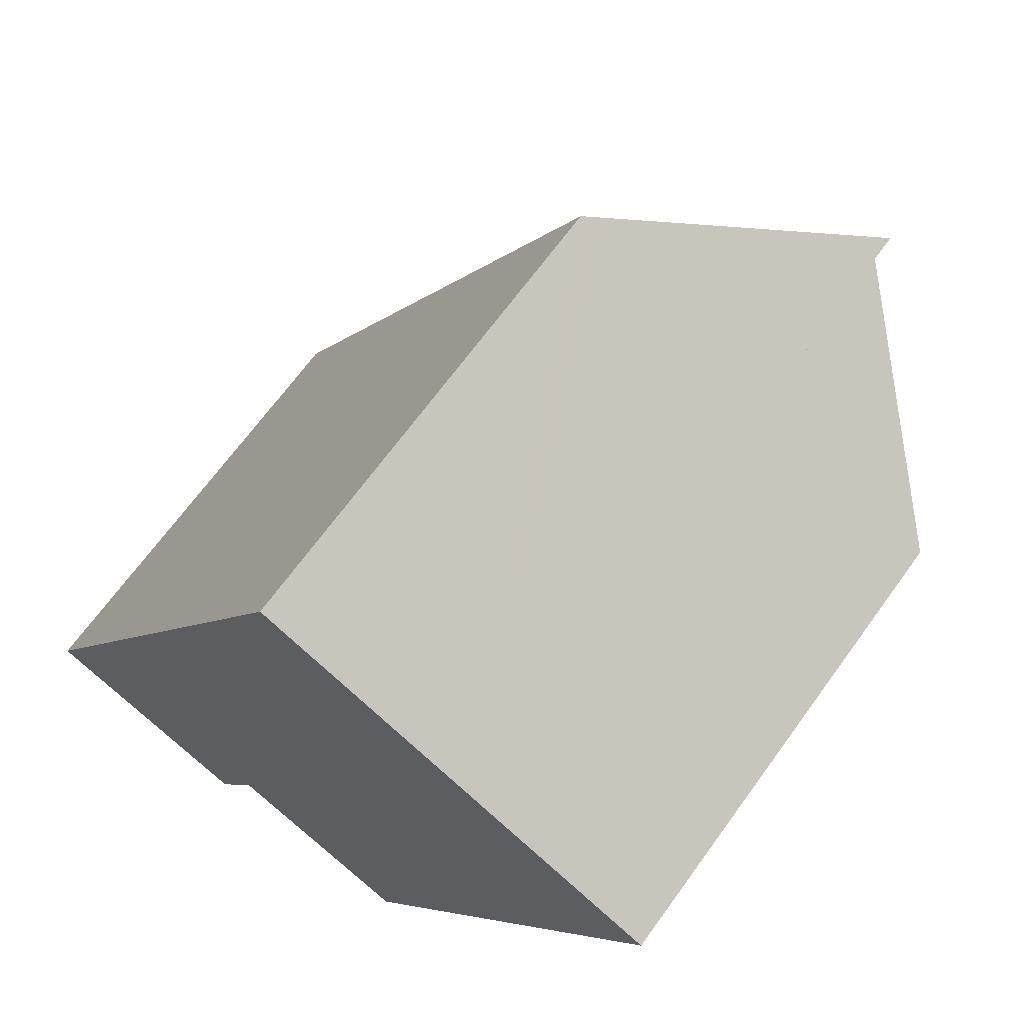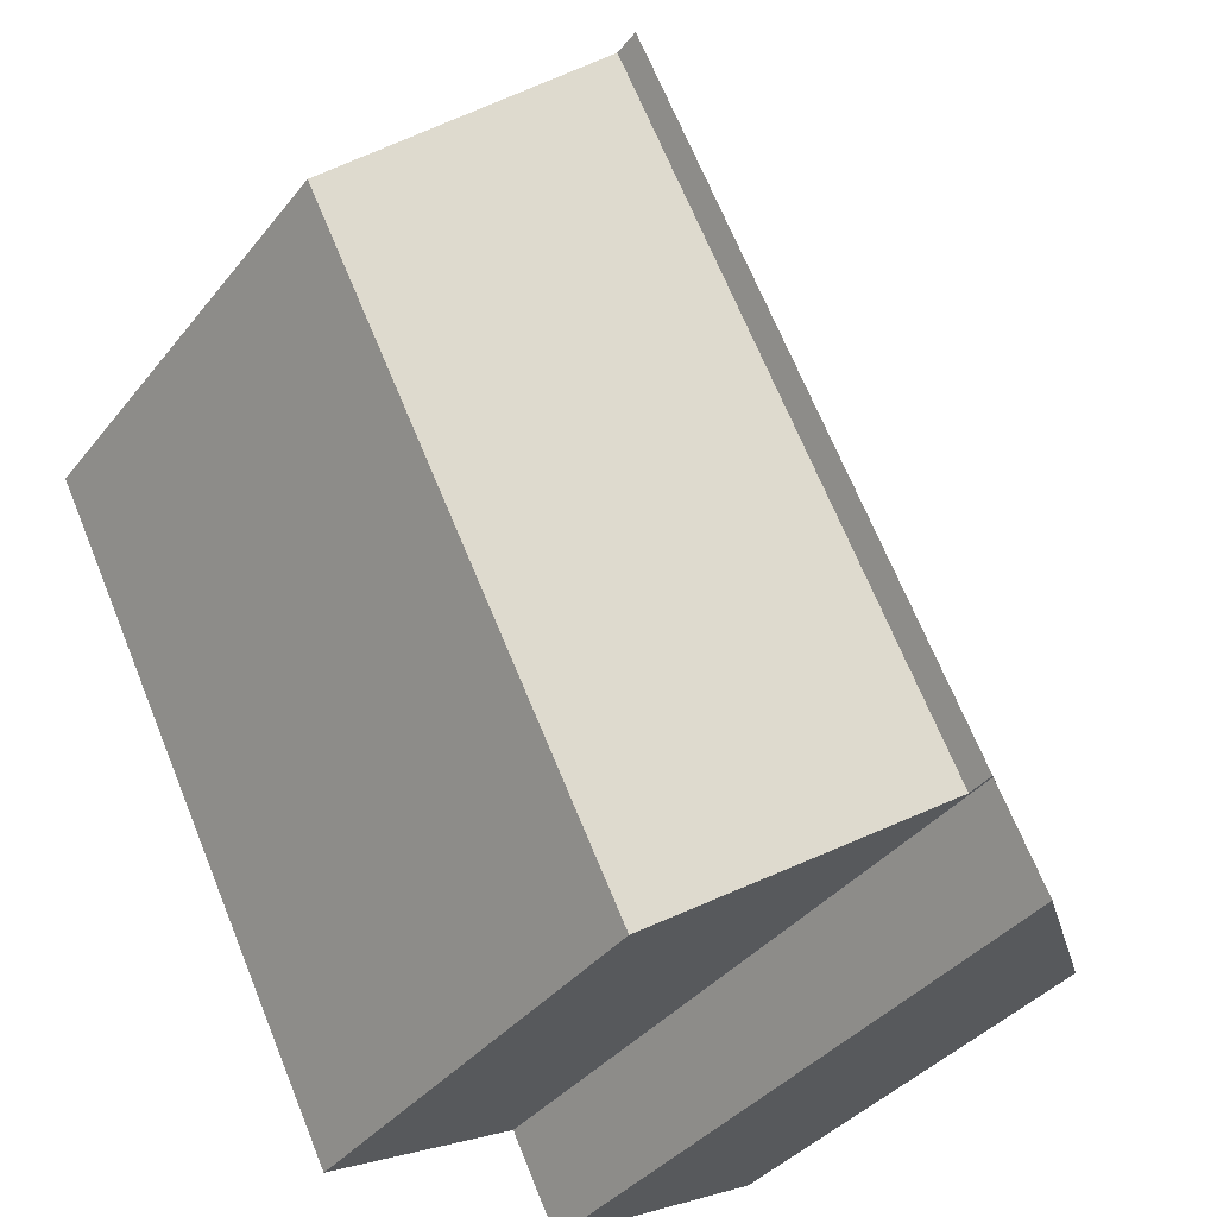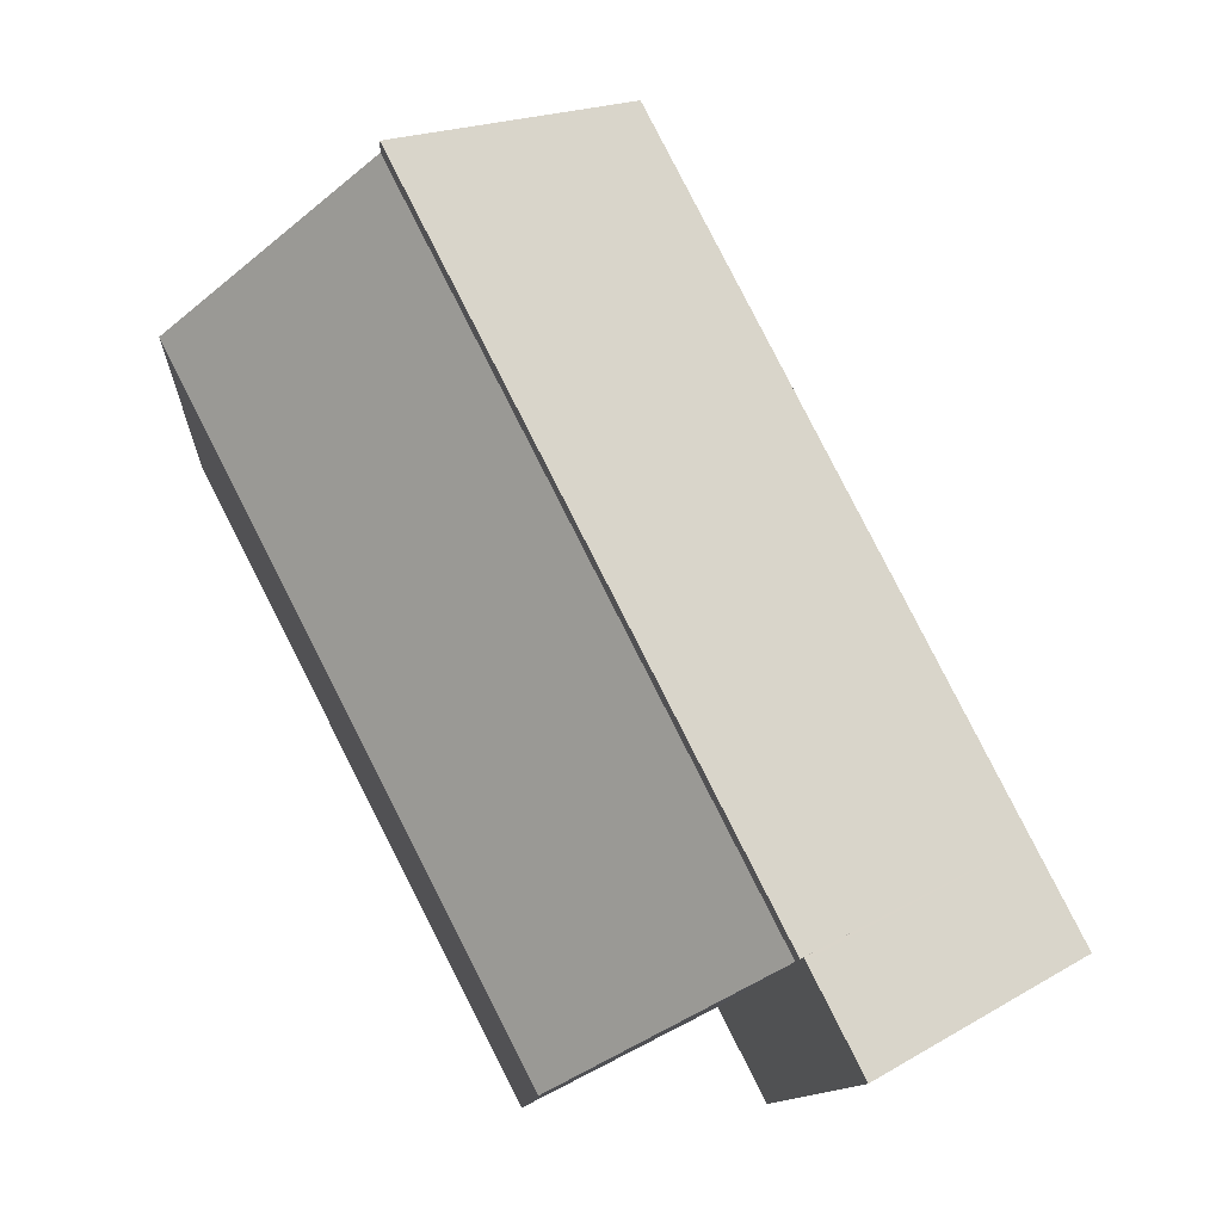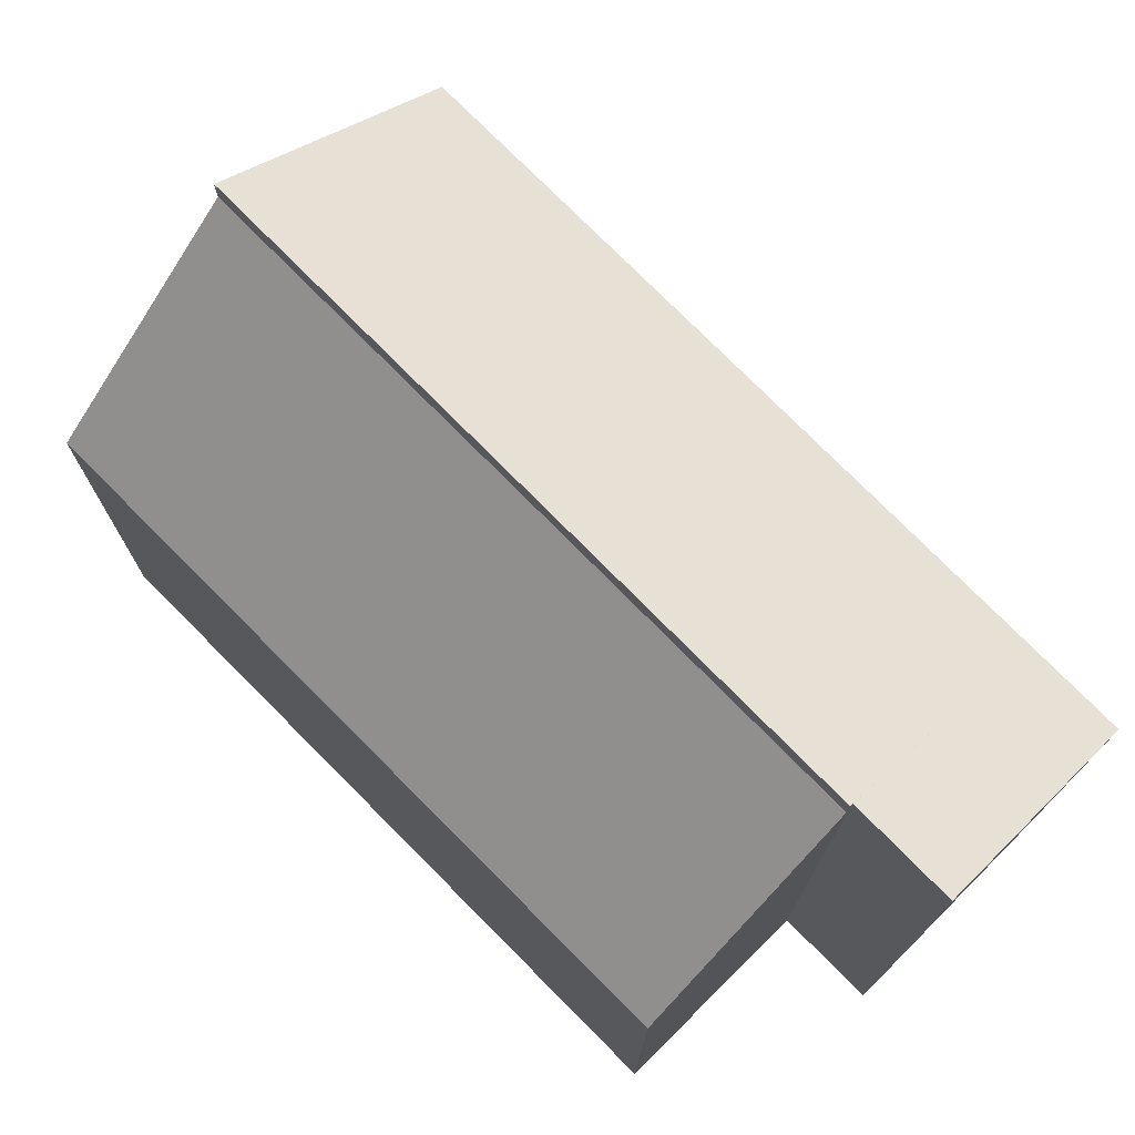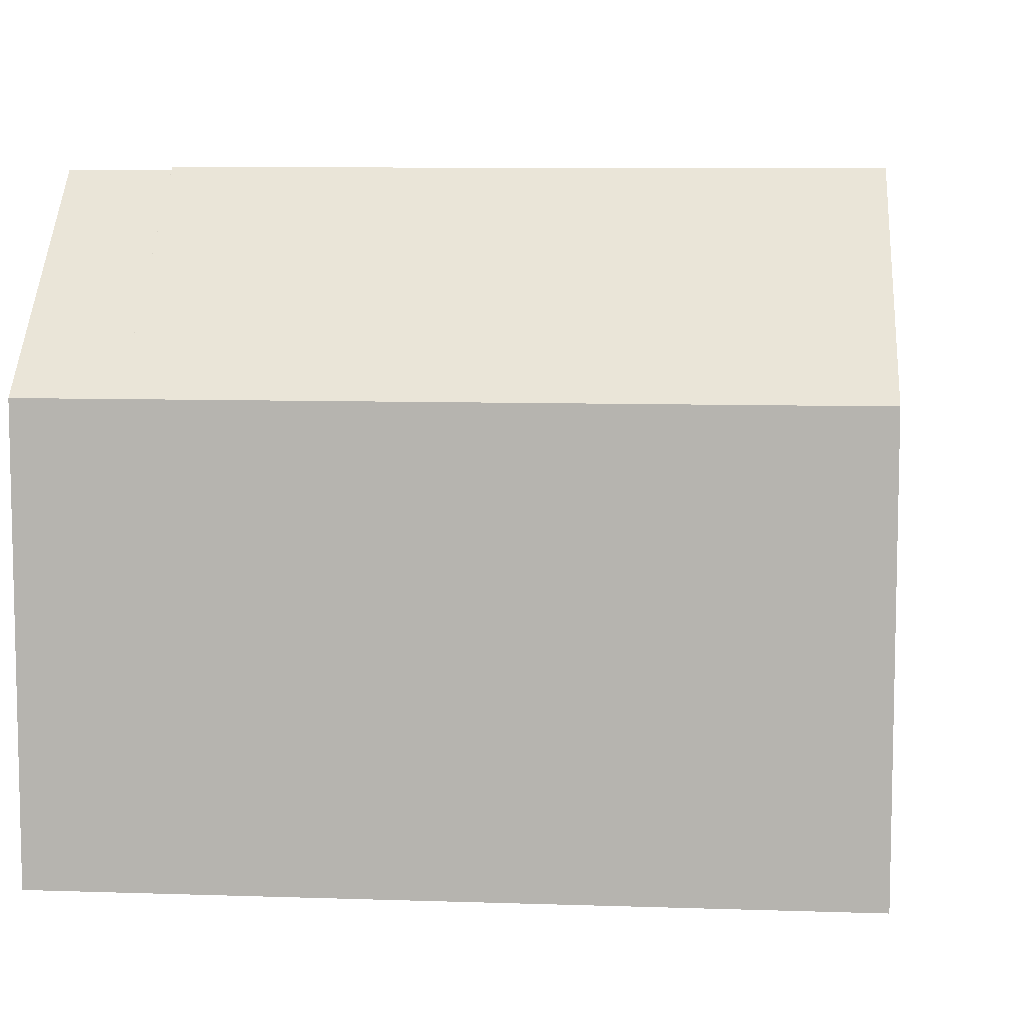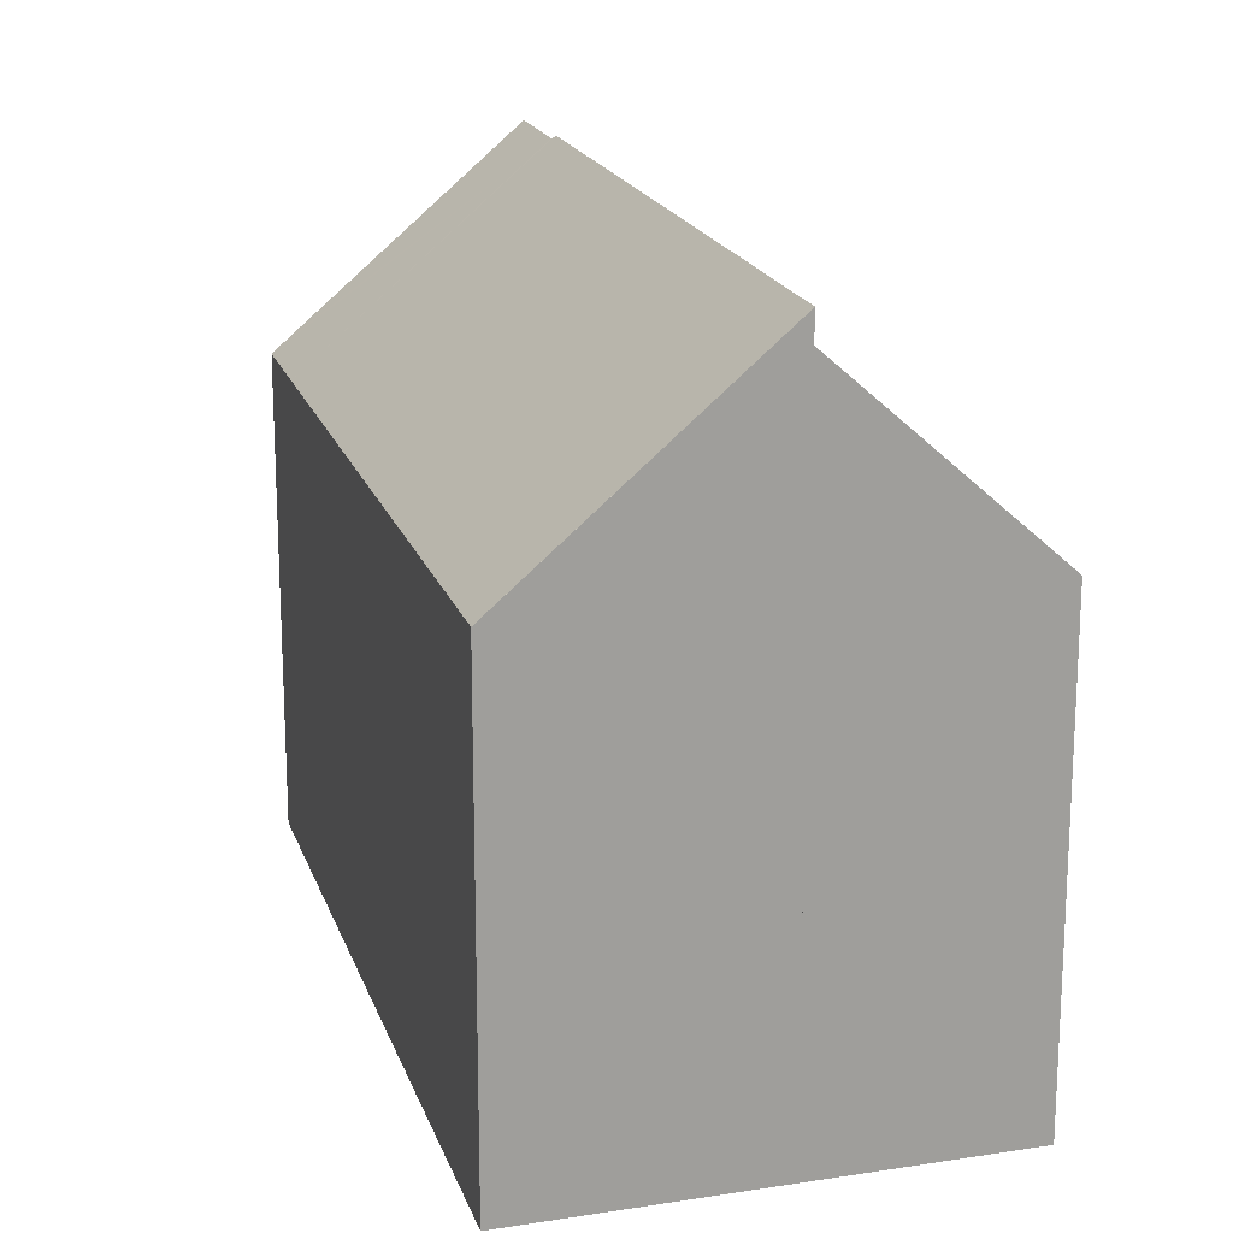
<metadata>
{"format":"obj","ext":"obj","renderer":"f3d","projection":"perspective","resolution":1024,"background":"white","views":[{"elev":67.7,"azim":35.9,"up":"+Z"},{"elev":-38.0,"azim":146.1,"up":"+Z"},{"elev":-10.8,"azim":176.6,"up":"+Z"},{"elev":75.5,"azim":162.3,"up":"+Y"},{"elev":8.3,"azim":-57.8,"up":"+Y"},{"elev":18.6,"azim":11.3,"up":"+Y"}]}
</metadata>
<code>
v  11.56 11.86 -2.957
v  14.98 16.59 15.6
v  19.75 11.83 13.06
v  6.798 16.56 -0.528
v  14.98 -9.552e-16 15.6
v  6.798 3.233e-17 -0.528
v  19.75 -7.994e-16 13.06
v  11.56 1.811e-16 -2.957
v  0.326 12.28 -0.169
v  6.685 17.21 -0.55
v  5.517 17.21 -2.857
v  0 11.97 7.329e-16
v  0.47 11.97 0.927
v  1.205 11.97 2.375
v  6.717 17.21 -0.487
v  6.798 17.29 -0.528
v  14.98 17.29 15.6
v  6.204 11.97 12.22
v  6.773 11.97 13.34
v  9.425 11.97 18.57
v  9.827 12.35 18.35
v  9.425 -1.137e-15 18.57
v  6.773 -8.171e-16 13.34
v  6.204 -7.484e-16 12.22
v  1.205 -1.454e-16 2.375
v  0.47 -5.676e-17 0.927
v  0 0 0
v  9.827 -1.124e-15 18.35
v  6.717 2.982e-17 -0.487
v  5.517 1.749e-16 -2.857
v  6.685 3.368e-17 -0.55
v  0.326 1.035e-17 -0.169
g defaultobject
f 1 2 3
f 2 1 4
f 4 5 2
f 5 4 6
f 5 3 2
f 3 5 7
f 3 8 1
f 8 3 7
f 1 6 4
f 6 1 8
f 6 7 5
f 7 6 8
f 9 10 11
f 10 9 12
f 10 12 13
f 10 13 14
f 10 14 15
f 15 14 16
f 16 14 17
f 17 14 18
f 17 18 19
f 17 19 20
f 17 20 21
f 19 22 20
f 22 19 18
f 22 18 14
f 22 14 23
f 23 14 24
f 24 14 25
f 25 14 13
f 25 13 12
f 25 12 26
f 26 12 27
f 21 5 17
f 5 21 20
f 5 20 22
f 5 22 28
f 5 16 17
f 16 5 6
f 15 11 10
f 11 15 29
f 11 29 30
f 30 29 31
f 6 15 16
f 15 6 29
f 30 9 11
f 9 30 12
f 12 30 27
f 27 30 32
f 32 26 27
f 26 32 30
f 26 30 25
f 25 30 24
f 24 30 23
f 23 30 31
f 23 31 22
f 22 31 29
f 22 29 6
f 22 6 5
f 22 5 28

</code>
